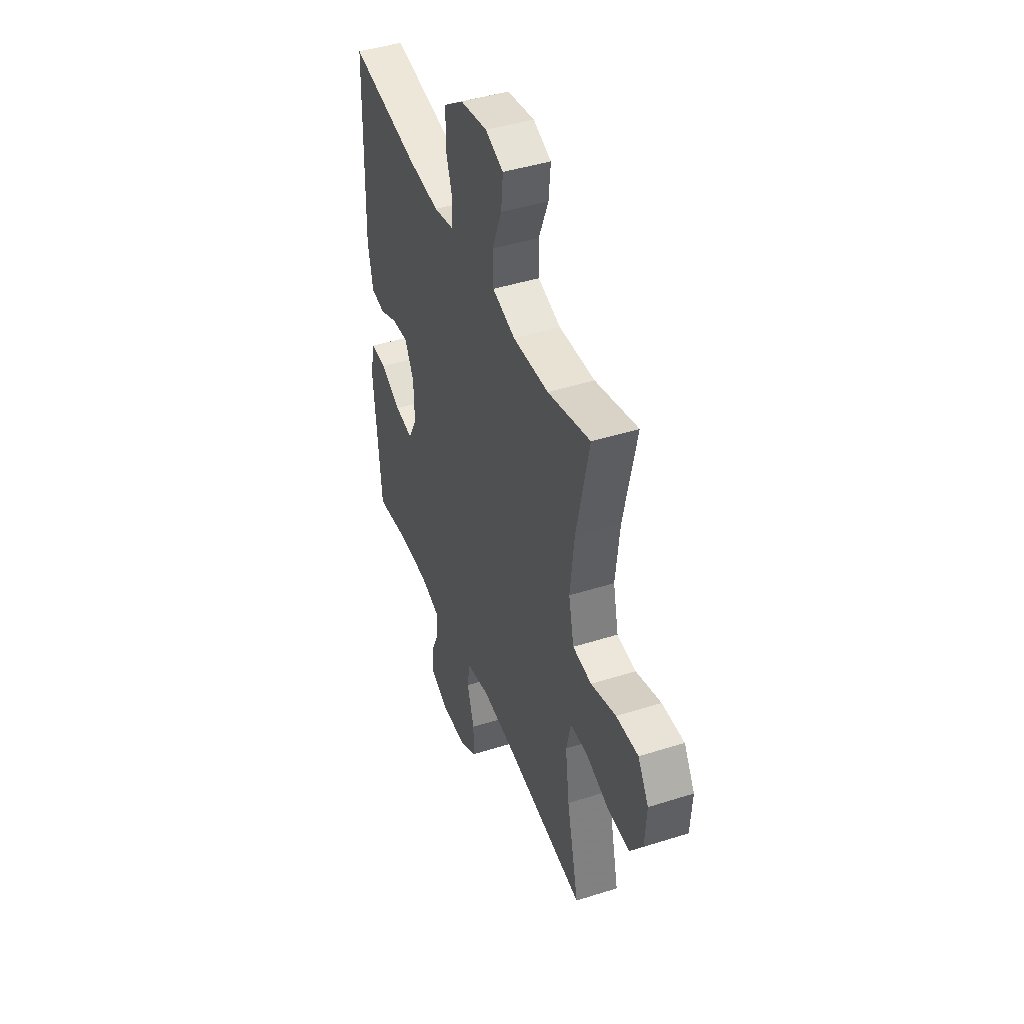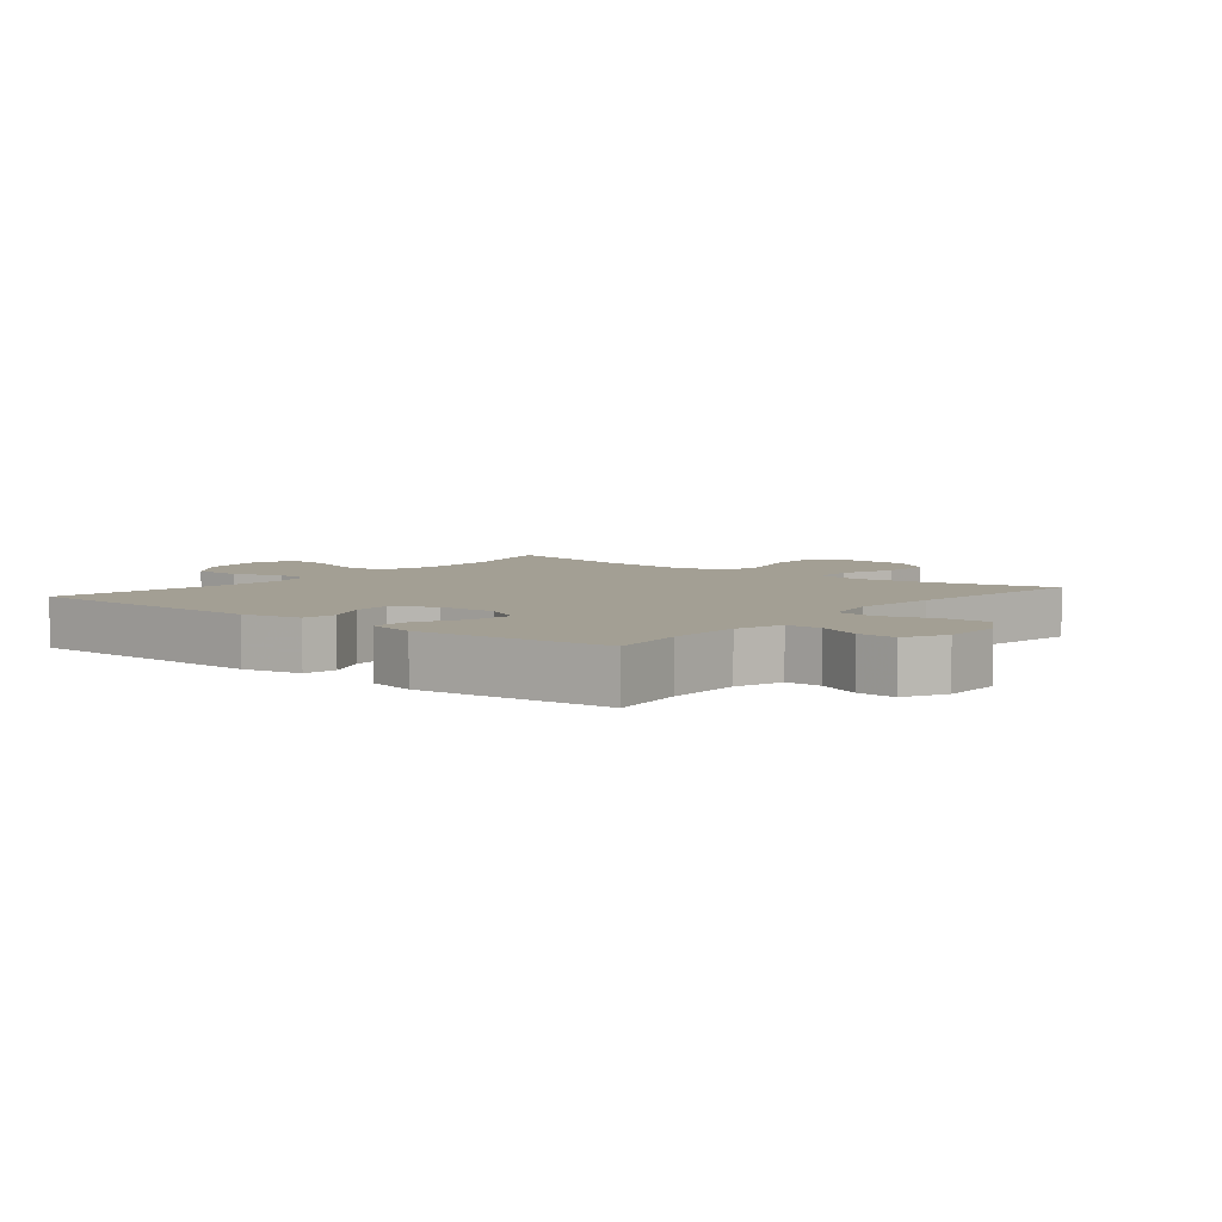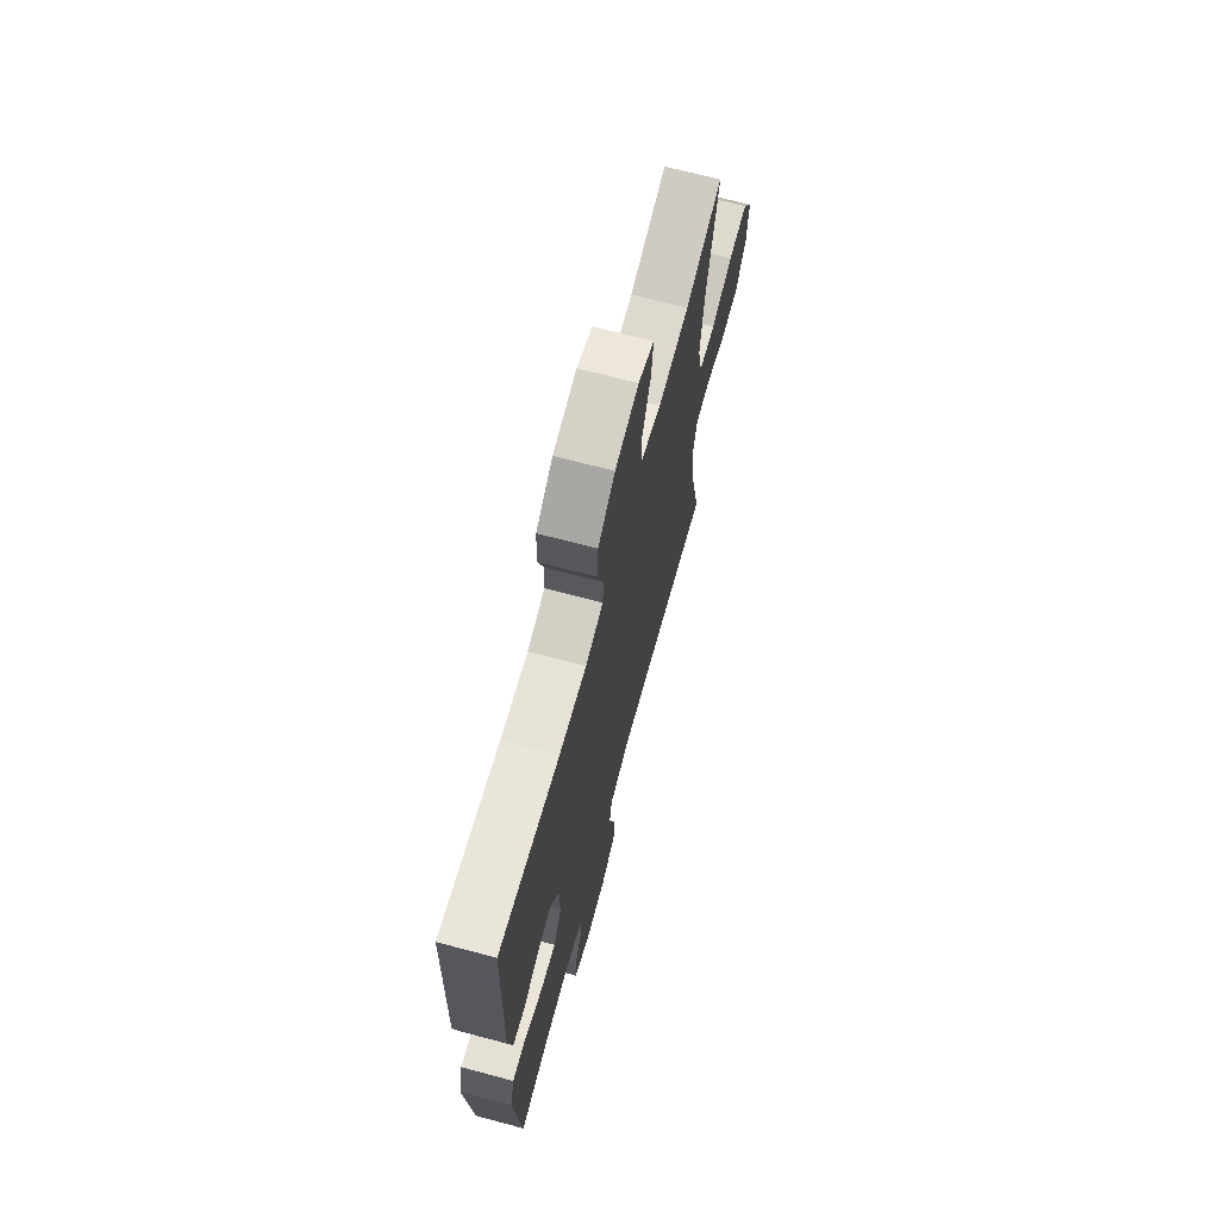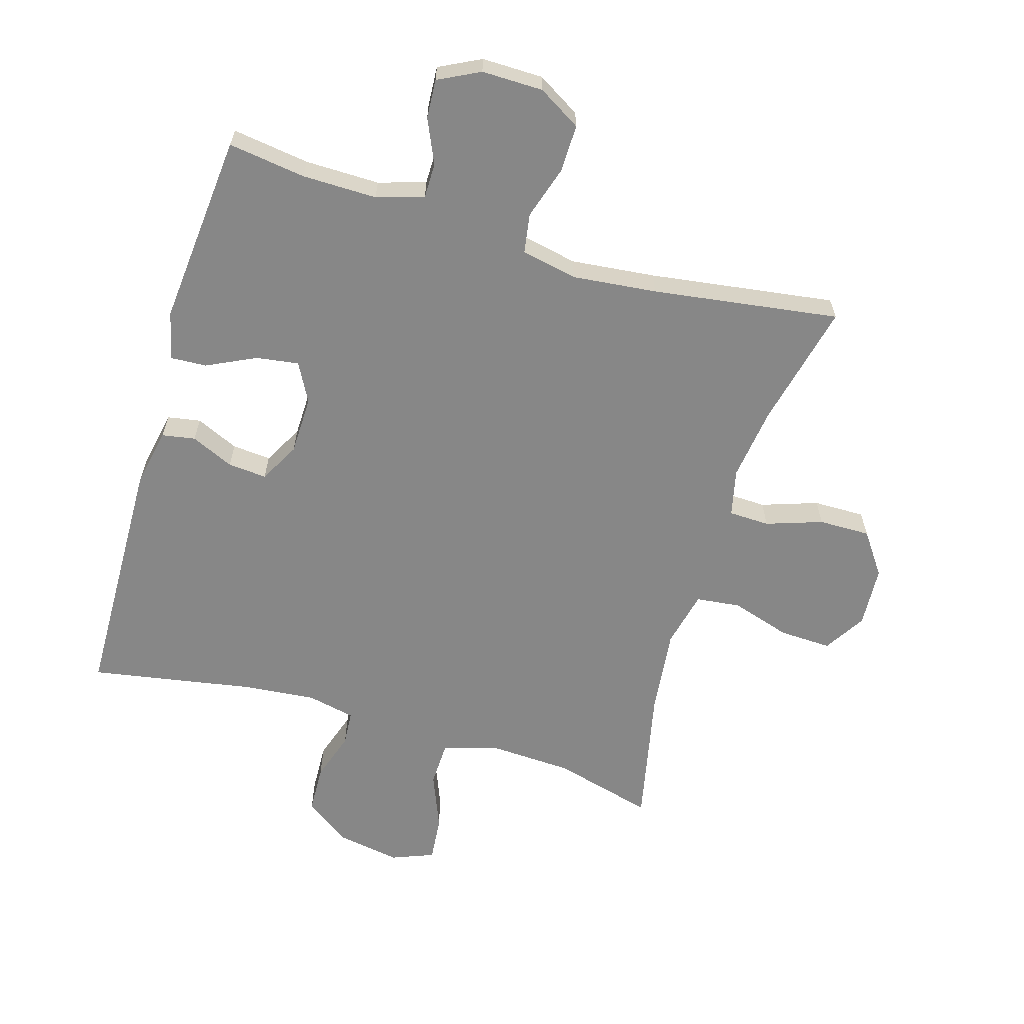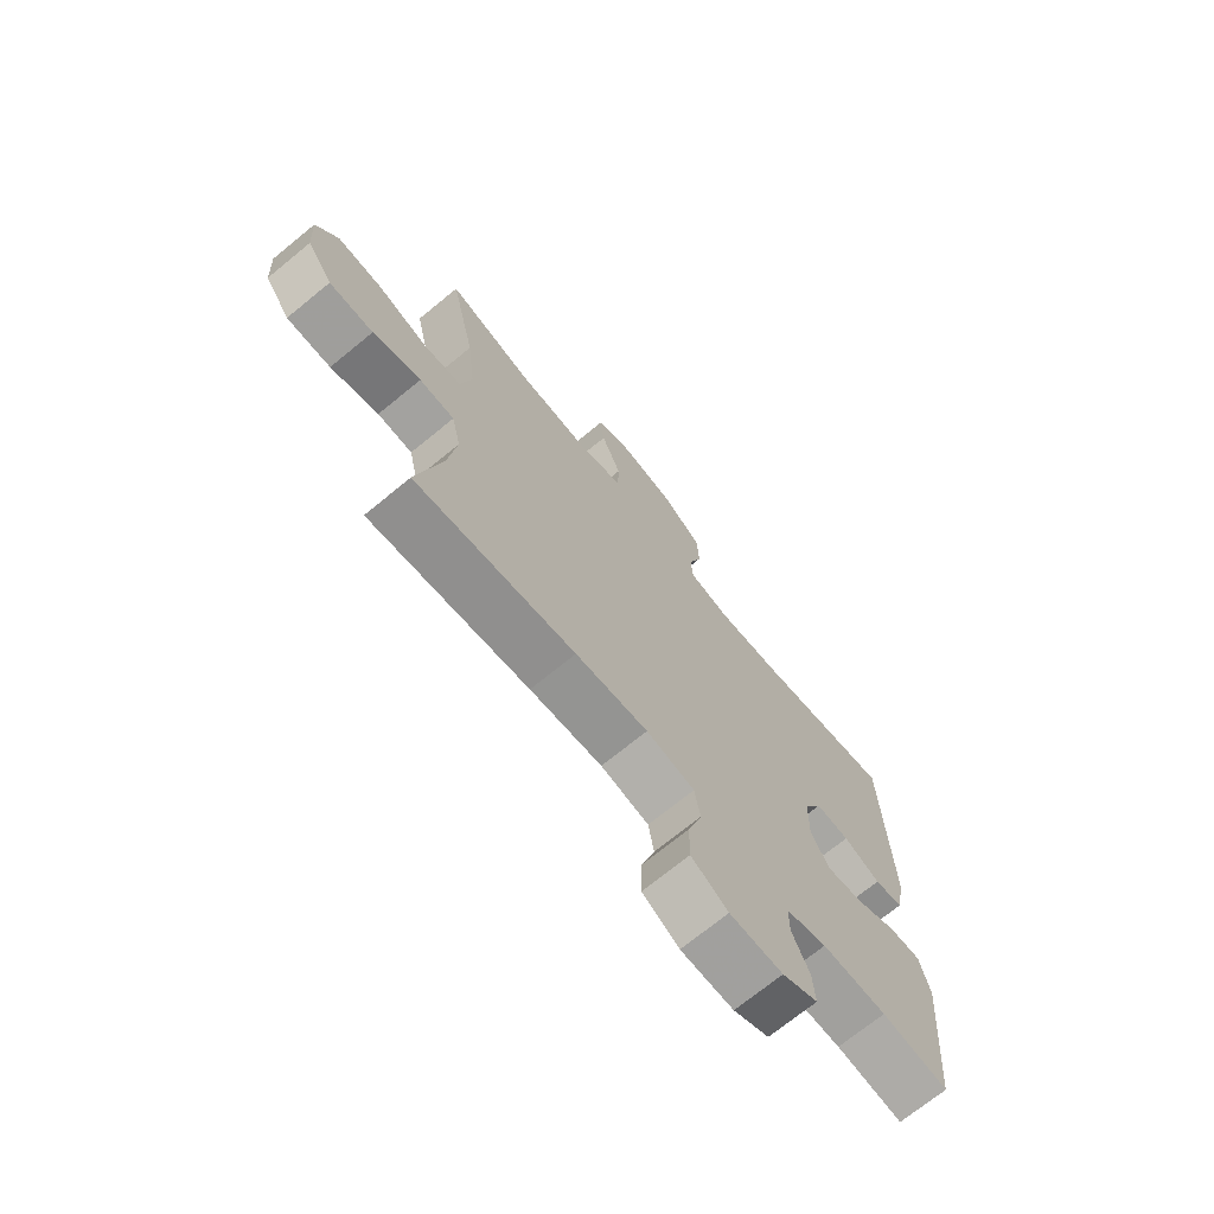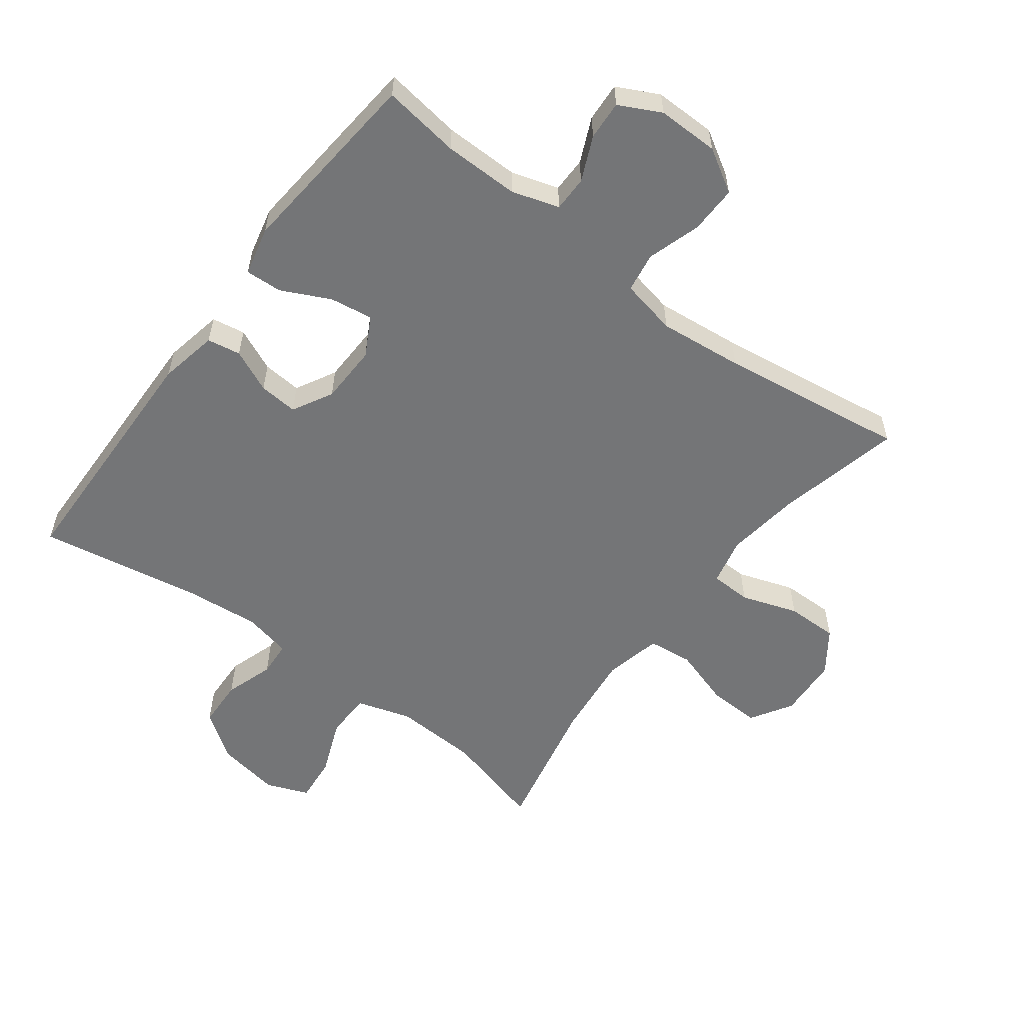
<metadata>
{"format":"obj","ext":"obj","renderer":"f3d","projection":"perspective","resolution":1024,"background":"white","views":[{"elev":43.8,"azim":-110.5,"up":"+Z"},{"elev":5.4,"azim":129.0,"up":"+Y"},{"elev":69.0,"azim":104.9,"up":"+Z"},{"elev":-62.5,"azim":163.3,"up":"+Y"},{"elev":-71.3,"azim":-50.7,"up":"+Z"},{"elev":-56.5,"azim":142.9,"up":"+Y"}]}
</metadata>
<code>
v 0.5 0.07 -0.5
v 0.379 0.07 -0.483
v 0.262 0.07 -0.482
v 0.188 0.07 -0.505
v 0.188 0.07 -0.56
v 0.219 0.07 -0.629
v 0.223 0.07 -0.69
v 0.158 0.07 -0.723
v 0.062 0.07 -0.722
v -0.005 0.07 -0.682
v -0.004 0.07 -0.608
v 0.022 0.07 -0.524
v 0.012 0.07 -0.462
v -0.076 0.07 -0.444
v -0.208 0.07 -0.458
v -0.5 0.07 -0.5
v -0.455 0.07 -0.304
v -0.44 0.07 -0.189
v -0.457 0.07 -0.115
v -0.521 0.07 -0.113
v -0.609 0.07 -0.143
v -0.69 0.07 -0.144
v -0.737 0.07 -0.078
v -0.743 0.07 0.018
v -0.703 0.07 0.083
v -0.621 0.07 0.08
v -0.528 0.07 0.051
v -0.458 0.07 0.059
v -0.438 0.07 0.148
v -0.453 0.07 0.281
v -0.5 0.07 0.5
v -0.342 0.07 0.458
v -0.21 0.07 0.452
v -0.125 0.07 0.478
v -0.123 0.07 0.549
v -0.159 0.07 0.638
v -0.166 0.07 0.71
v -0.1 0.07 0.736
v 0 0.07 0.719
v 0.072 0.07 0.668
v 0.075 0.07 0.592
v 0.05 0.07 0.515
v 0.054 0.07 0.46
v 0.129 0.07 0.444
v 0.244 0.07 0.455
v 0.5 0.07 0.5
v 0.51 0.07 0.11
v 0.492 0.07 0.018
v 0.44 0.07 0.009
v 0.373 0.07 0.039
v 0.312 0.07 0.044
v 0.278 0.07 -0.019
v 0.276 0.07 -0.111
v 0.309 0.07 -0.172
v 0.376 0.07 -0.162
v 0.452 0.07 -0.125
v 0.509 0.07 -0.122
v 0.527 0.07 -0.198
v 0.5 0 -0.5
v 0.379 0 -0.483
v 0.262 0 -0.482
v 0.188 0 -0.505
v 0.188 0 -0.56
v 0.219 0 -0.629
v 0.223 0 -0.69
v 0.158 0 -0.723
v 0.062 0 -0.722
v -0.005 0 -0.682
v -0.004 0 -0.608
v 0.022 0 -0.524
v 0.012 0 -0.462
v -0.076 0 -0.444
v -0.208 0 -0.458
v -0.5 0 -0.5
v -0.455 0 -0.304
v -0.44 0 -0.189
v -0.457 0 -0.115
v -0.521 0 -0.113
v -0.609 0 -0.143
v -0.69 0 -0.144
v -0.737 0 -0.078
v -0.743 0 0.018
v -0.703 0 0.083
v -0.621 0 0.08
v -0.528 0 0.051
v -0.458 0 0.059
v -0.438 0 0.148
v -0.453 0 0.281
v -0.5 0 0.5
v -0.342 0 0.458
v -0.21 0 0.452
v -0.125 0 0.478
v -0.123 0 0.549
v -0.159 0 0.638
v -0.166 0 0.71
v -0.1 0 0.736
v 0 0 0.719
v 0.072 0 0.668
v 0.075 0 0.592
v 0.05 0 0.515
v 0.054 0 0.46
v 0.129 0 0.444
v 0.244 0 0.455
v 0.5 0 0.5
v 0.51 0 0.11
v 0.492 0 0.018
v 0.44 0 0.009
v 0.373 0 0.039
v 0.312 0 0.044
v 0.278 0 -0.019
v 0.276 0 -0.111
v 0.309 0 -0.172
v 0.376 0 -0.162
v 0.452 0 -0.125
v 0.509 0 -0.122
v 0.527 0 -0.198
f 58 1 2
f 57 58 2
f 56 57 2
f 55 56 2
f 54 55 2 3
f 53 54 3 4
f 52 53 4
f 48 49 50
f 47 48 50
f 46 47 50
f 45 46 50
f 44 45 50 51
f 43 44 51 52
f 40 41 42
f 39 40 42
f 38 39 42
f 37 38 42
f 36 37 42
f 35 36 42
f 34 35 42 43
f 43 52 4
f 34 43 4
f 33 34 4
f 30 31 32
f 33 4 5
f 32 33 5
f 30 32 5
f 29 30 5
f 25 26 27
f 24 25 27
f 23 24 27
f 22 23 27
f 21 22 27
f 20 21 27
f 19 20 27 28
f 28 29 5
f 19 28 5
f 18 19 5
f 15 16 17
f 14 15 17 18
f 10 11 12
f 9 10 12
f 8 9 12
f 7 8 12
f 6 7 12
f 5 6 12
f 5 12 13
f 18 5 13
f 13 14 18
f 60 59 116
f 60 116 115
f 60 115 114
f 60 114 113
f 61 60 113 112
f 62 61 112 111
f 62 111 110
f 108 107 106
f 108 106 105
f 108 105 104
f 108 104 103
f 109 108 103 102
f 110 109 102 101
f 100 99 98
f 100 98 97
f 100 97 96
f 100 96 95
f 100 95 94
f 100 94 93
f 101 100 93 92
f 62 110 101
f 62 101 92
f 62 92 91
f 90 89 88
f 63 62 91
f 63 91 90
f 63 90 88
f 63 88 87
f 85 84 83
f 85 83 82
f 85 82 81
f 85 81 80
f 85 80 79
f 85 79 78
f 86 85 78 77
f 63 87 86
f 63 86 77
f 63 77 76
f 75 74 73
f 76 75 73 72
f 70 69 68
f 70 68 67
f 70 67 66
f 70 66 65
f 70 65 64
f 70 64 63
f 71 70 63
f 71 63 76
f 76 72 71
f 1 59 60 2
f 2 60 61 3
f 3 61 62 4
f 4 62 63 5
f 5 63 64 6
f 6 64 65 7
f 7 65 66 8
f 8 66 67 9
f 9 67 68 10
f 10 68 69 11
f 11 69 70 12
f 12 70 71 13
f 13 71 72 14
f 14 72 73 15
f 15 73 74 16
f 16 74 75 17
f 17 75 76 18
f 18 76 77 19
f 19 77 78 20
f 20 78 79 21
f 21 79 80 22
f 22 80 81 23
f 23 81 82 24
f 24 82 83 25
f 25 83 84 26
f 26 84 85 27
f 27 85 86 28
f 28 86 87 29
f 29 87 88 30
f 30 88 89 31
f 31 89 90 32
f 32 90 91 33
f 33 91 92 34
f 34 92 93 35
f 35 93 94 36
f 36 94 95 37
f 37 95 96 38
f 38 96 97 39
f 39 97 98 40
f 40 98 99 41
f 41 99 100 42
f 42 100 101 43
f 43 101 102 44
f 44 102 103 45
f 45 103 104 46
f 46 104 105 47
f 47 105 106 48
f 48 106 107 49
f 49 107 108 50
f 50 108 109 51
f 51 109 110 52
f 52 110 111 53
f 53 111 112 54
f 54 112 113 55
f 55 113 114 56
f 56 114 115 57
f 57 115 116 58
f 58 116 59 1

</code>
